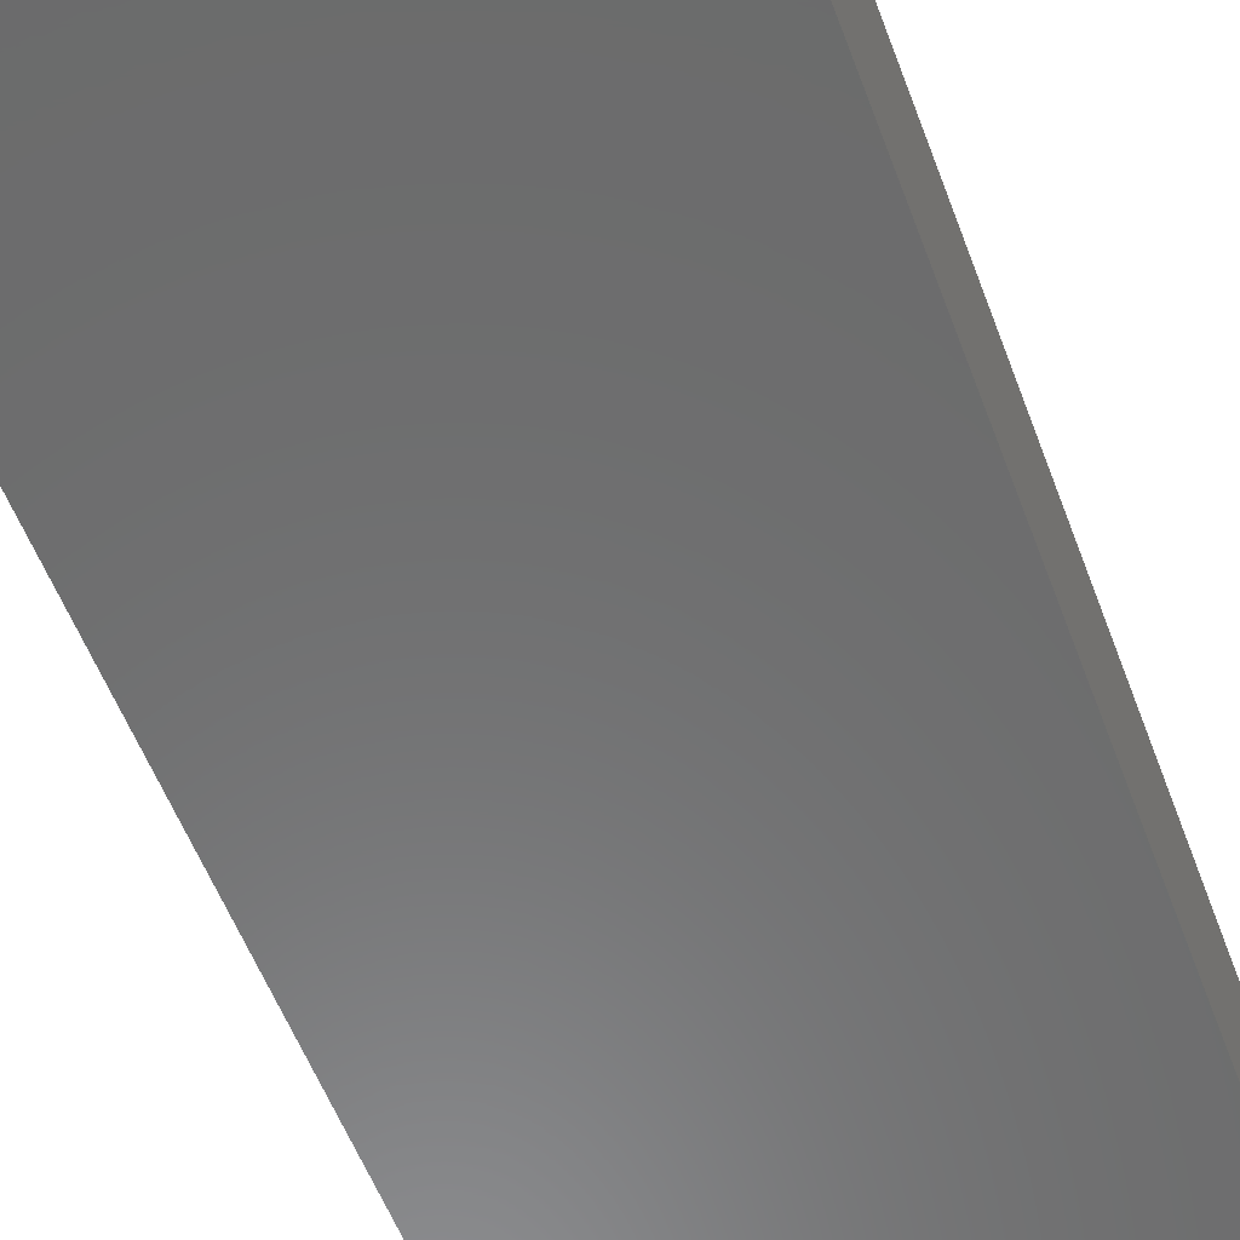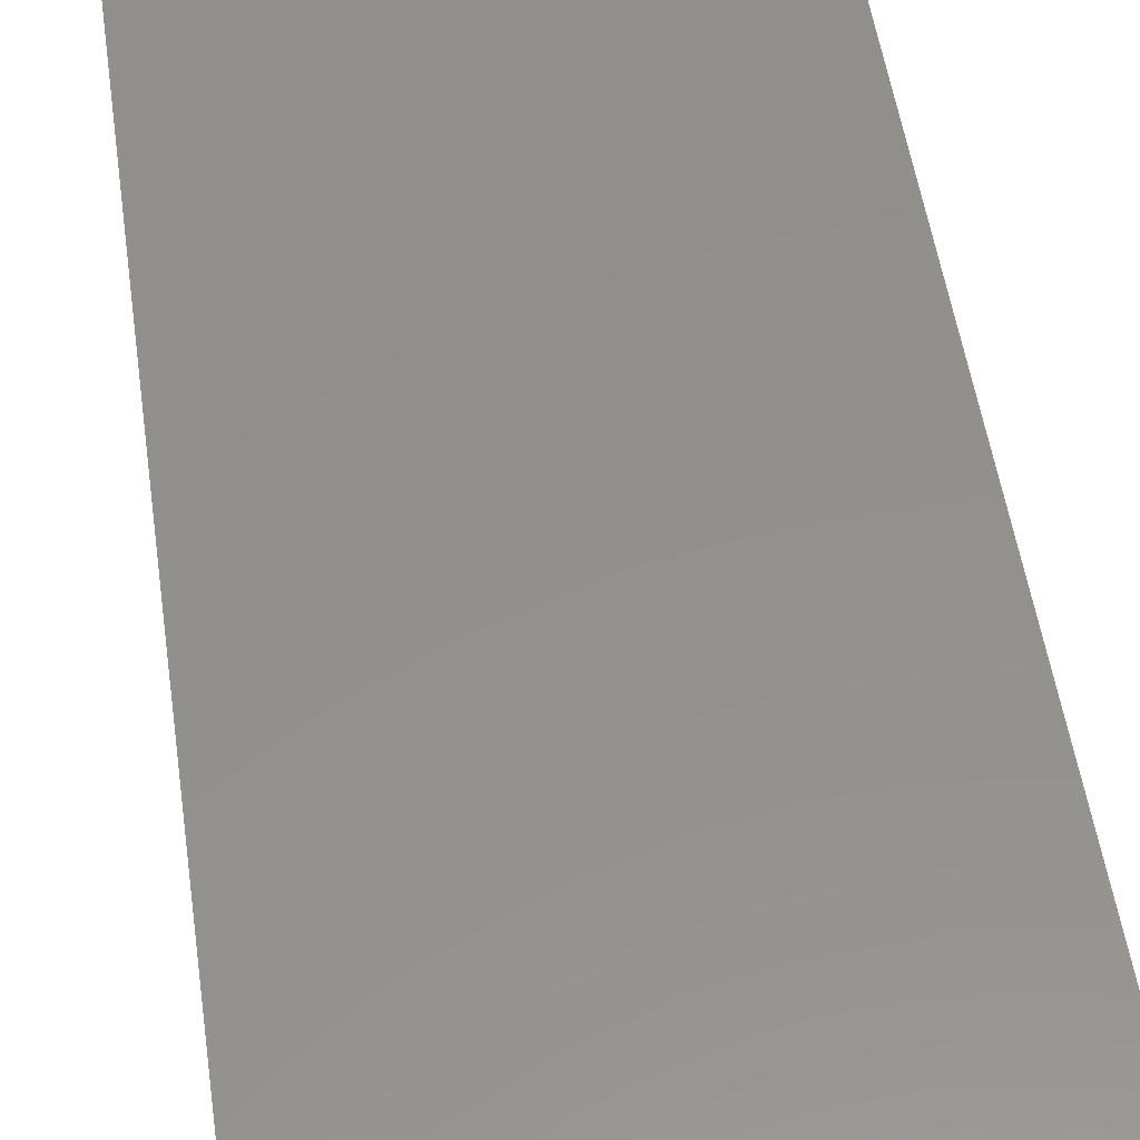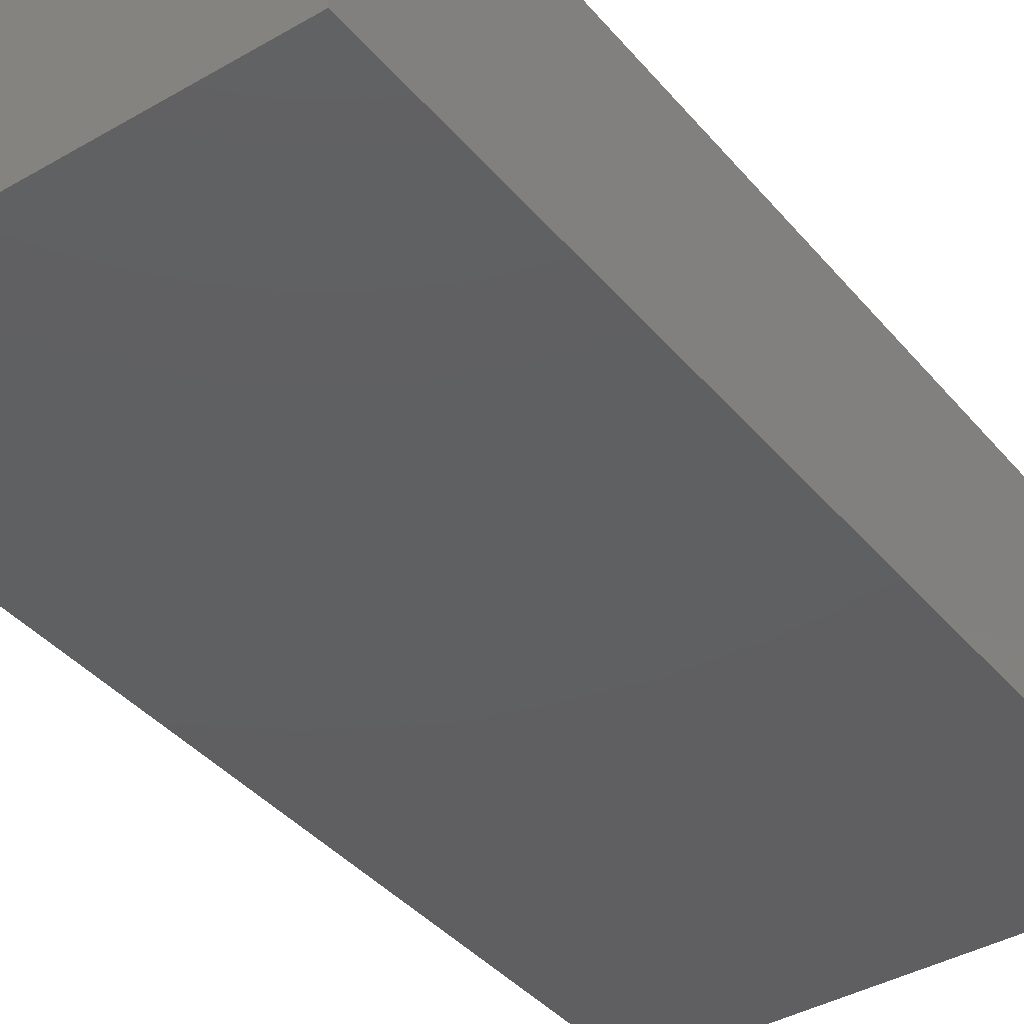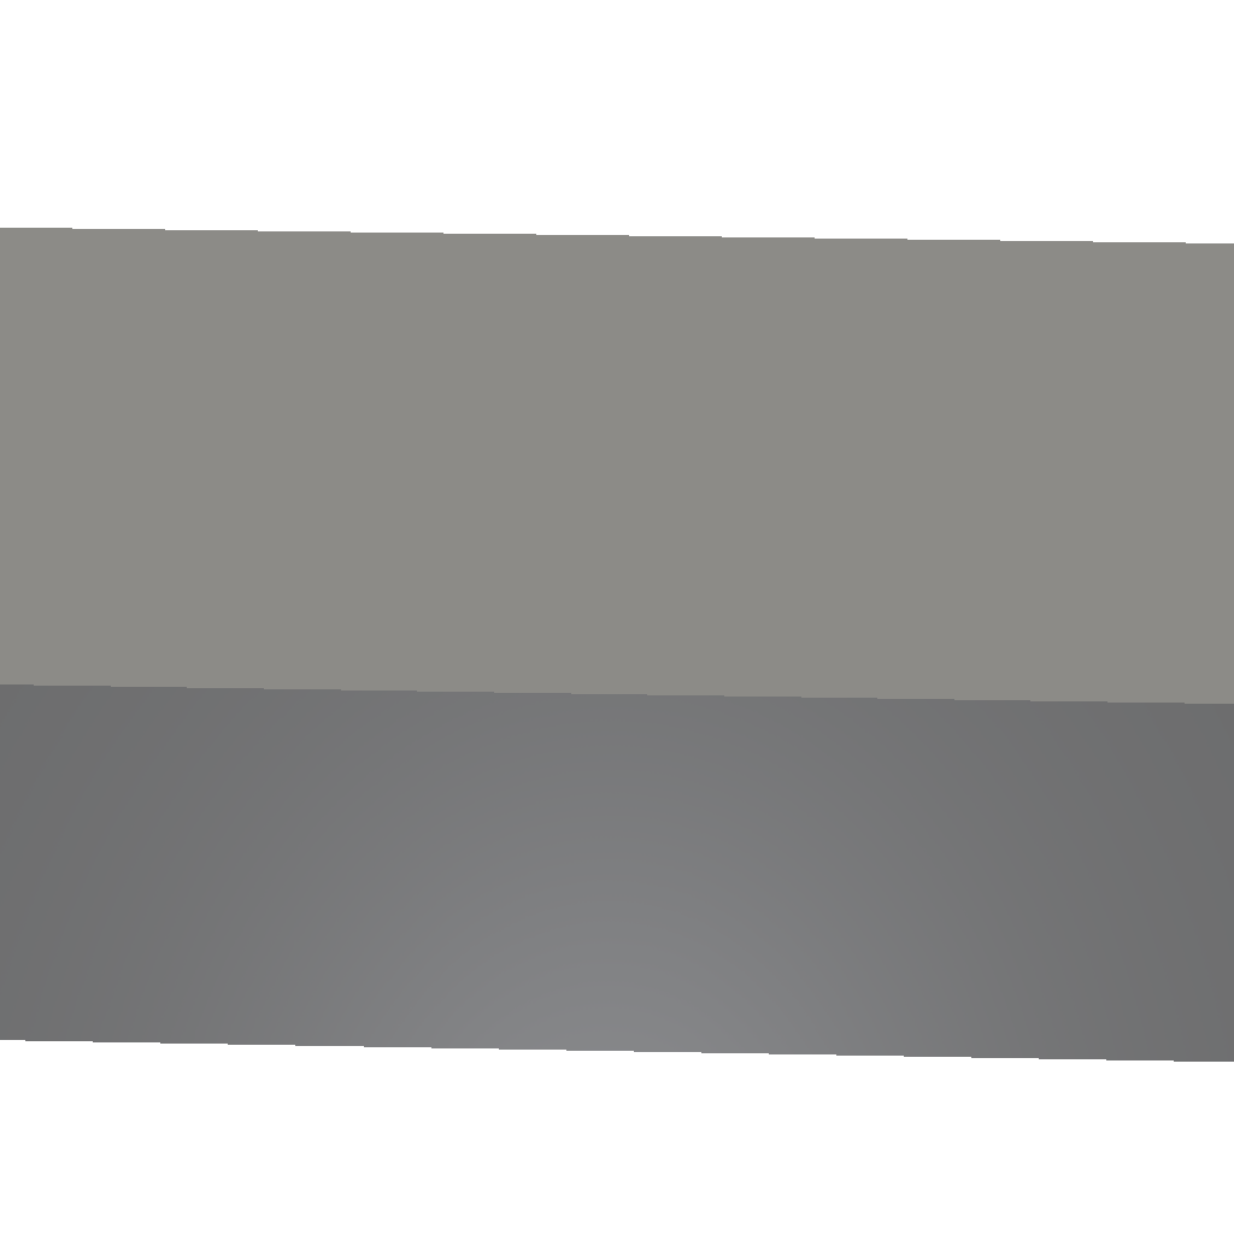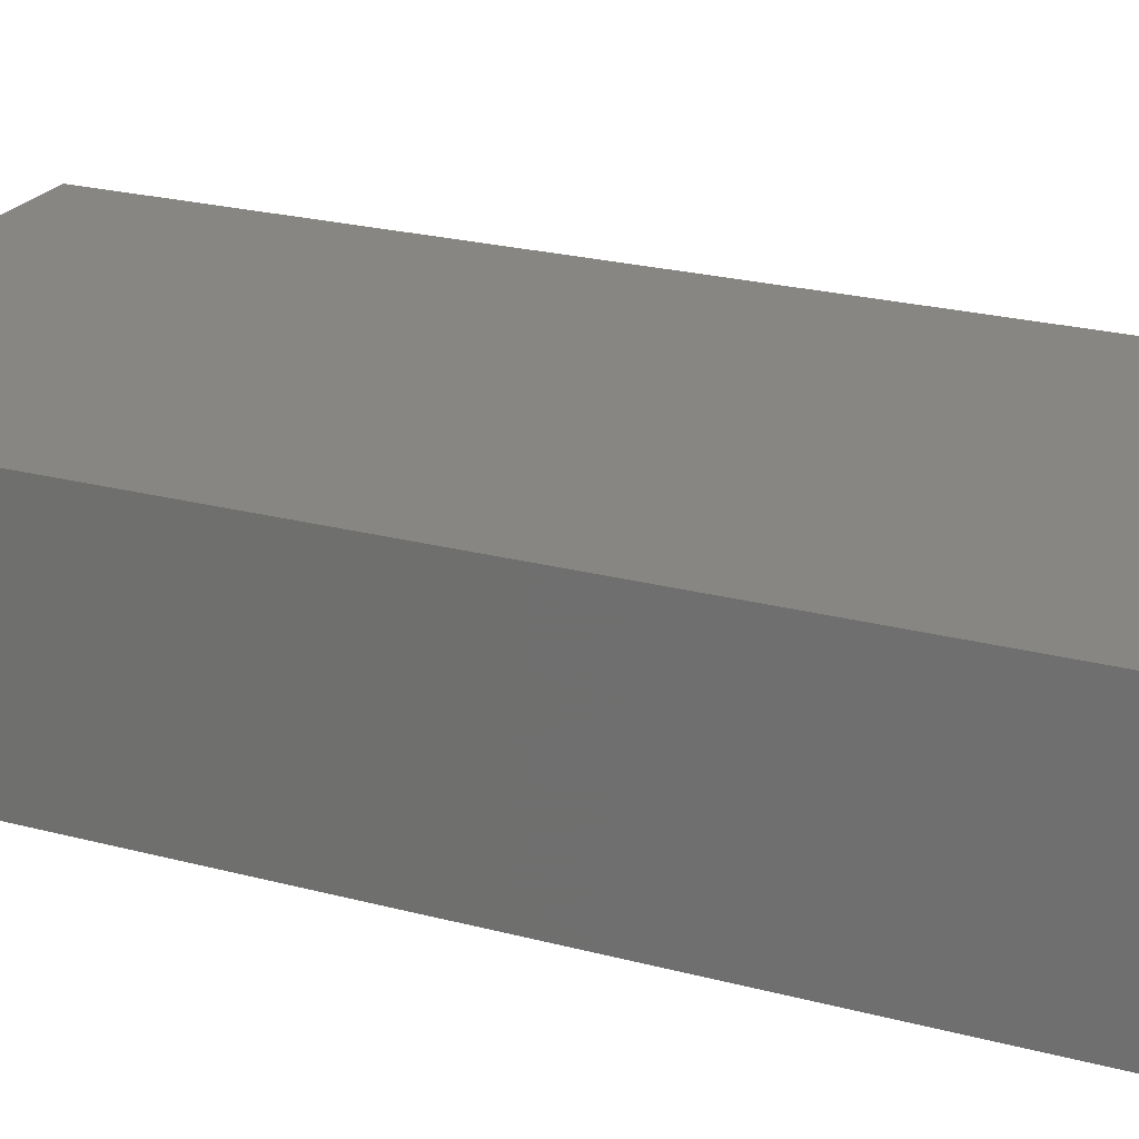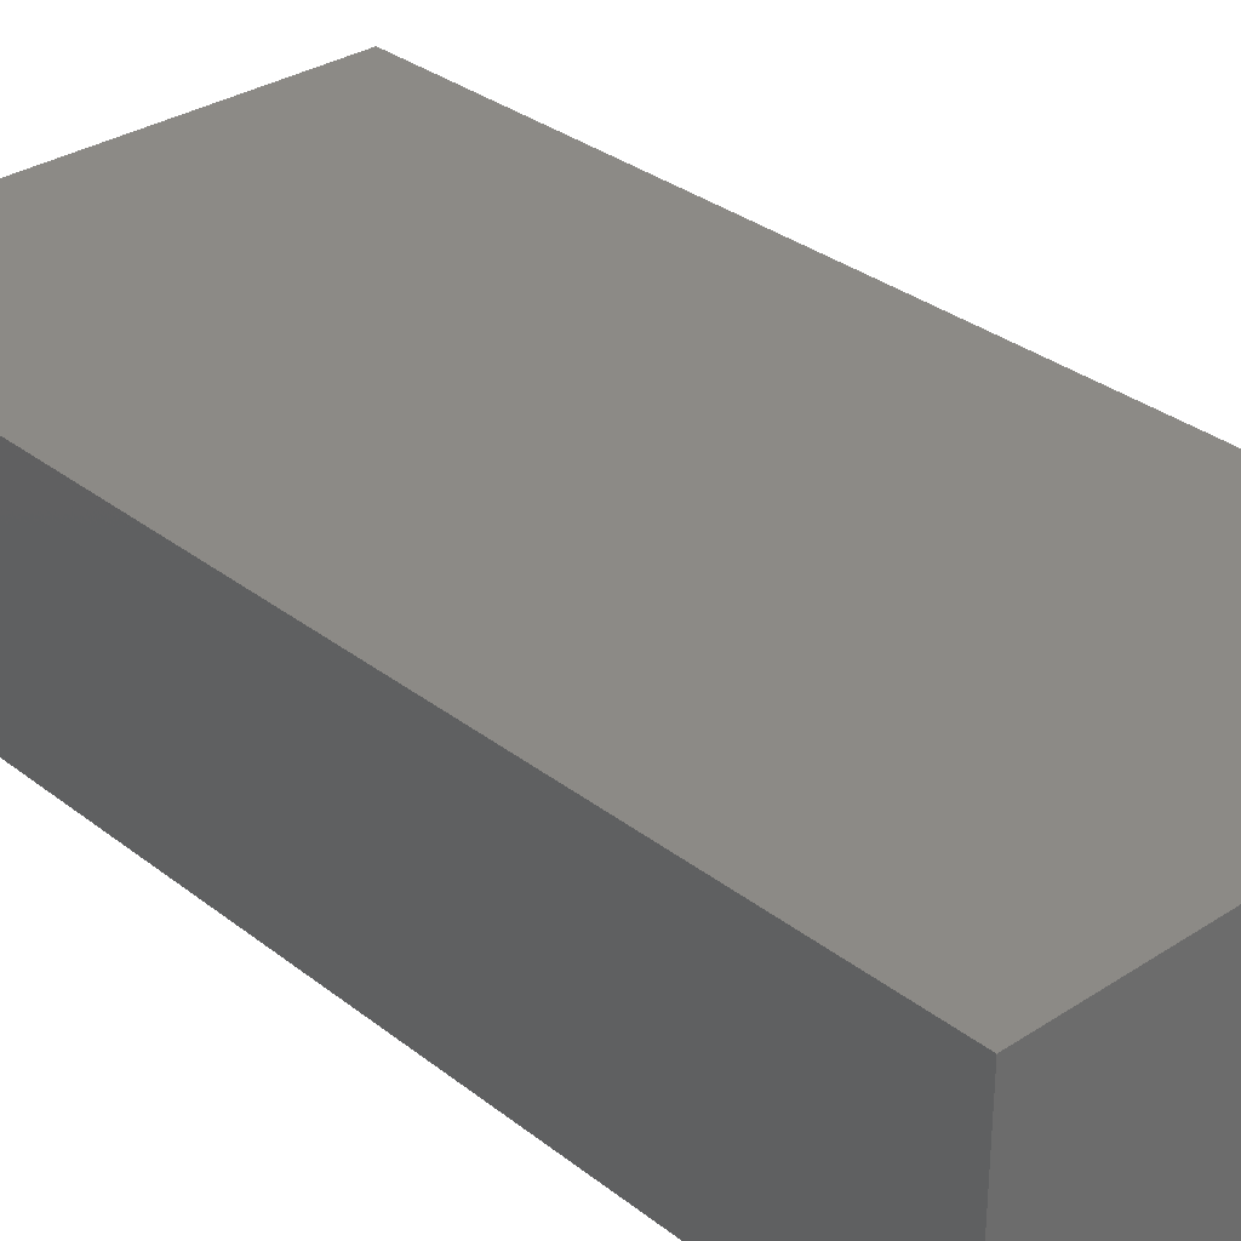
<metadata>
{"format":"stl","ext":"stl","renderer":"f3d","projection":"perspective","resolution":1024,"background":"white","views":[{"elev":-57.9,"azim":-159.2,"up":"+Z"},{"elev":53.8,"azim":171.6,"up":"+Z"},{"elev":-39.6,"azim":35.7,"up":"+Z"},{"elev":33.1,"azim":91.6,"up":"+Z"},{"elev":22.9,"azim":114.6,"up":"+Z"},{"elev":31.7,"azim":-42.5,"up":"+Z"}]}
</metadata>
<code>
# stl→obj: 8 verts, 12 faces
v 10.47 -0.9675 0.2175
v 9.533 -0.9675 -0.2175
v 10.47 -0.9675 -0.2175
v 9.533 -0.9675 0.2175
v 10.47 0.9675 0.2175
v 10.47 0.9675 -0.2175
v 9.533 0.9675 0.2175
v 9.533 0.9675 -0.2175
f 1 2 3
f 1 4 2
f 5 3 6
f 5 1 3
f 7 4 1
f 7 1 5
f 7 8 2
f 7 2 4
f 8 3 2
f 8 6 3
f 5 6 8
f 5 8 7

</code>
